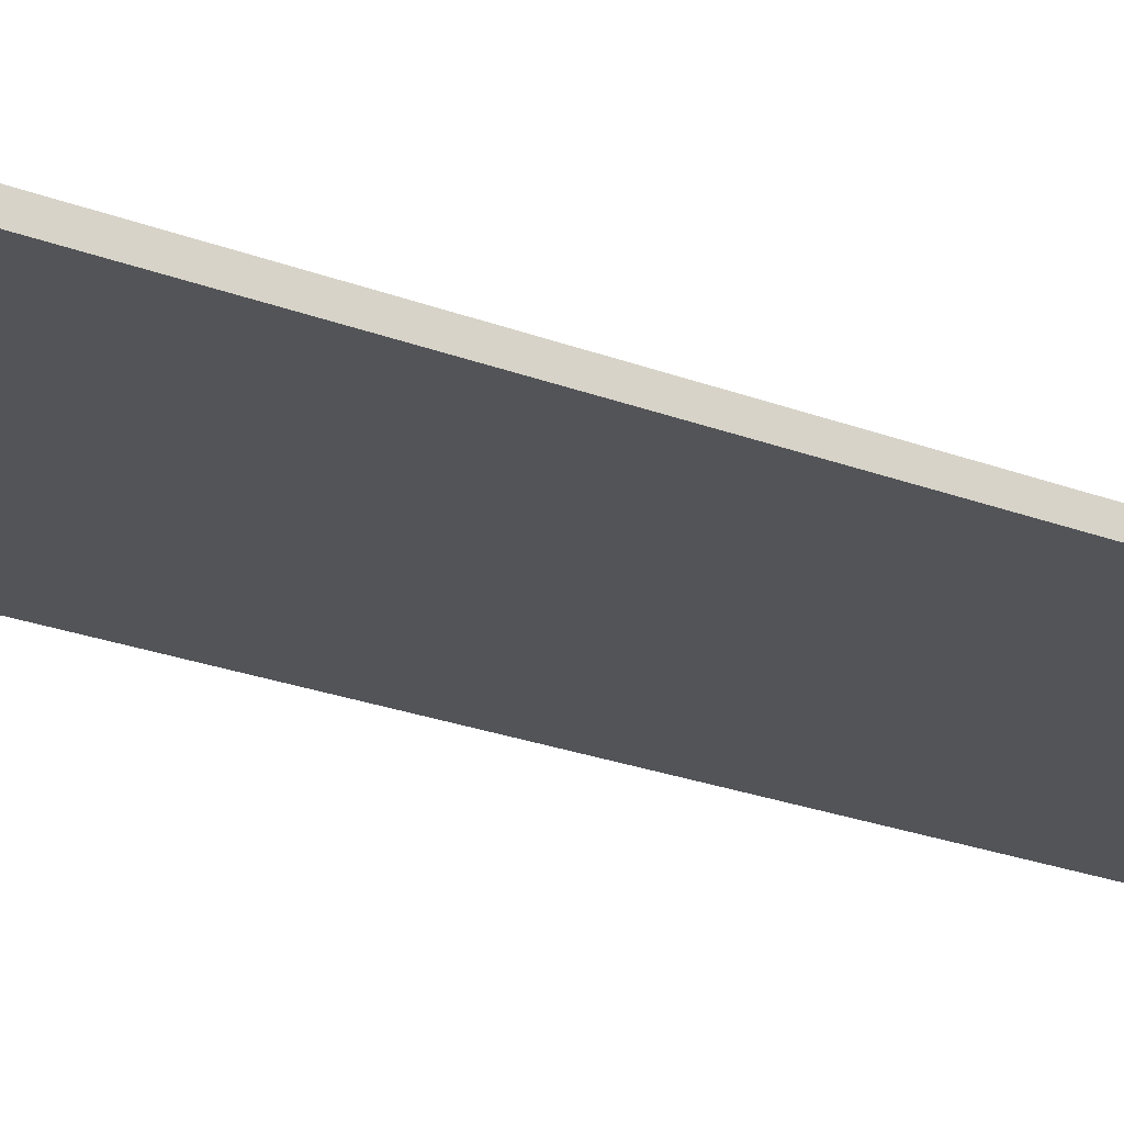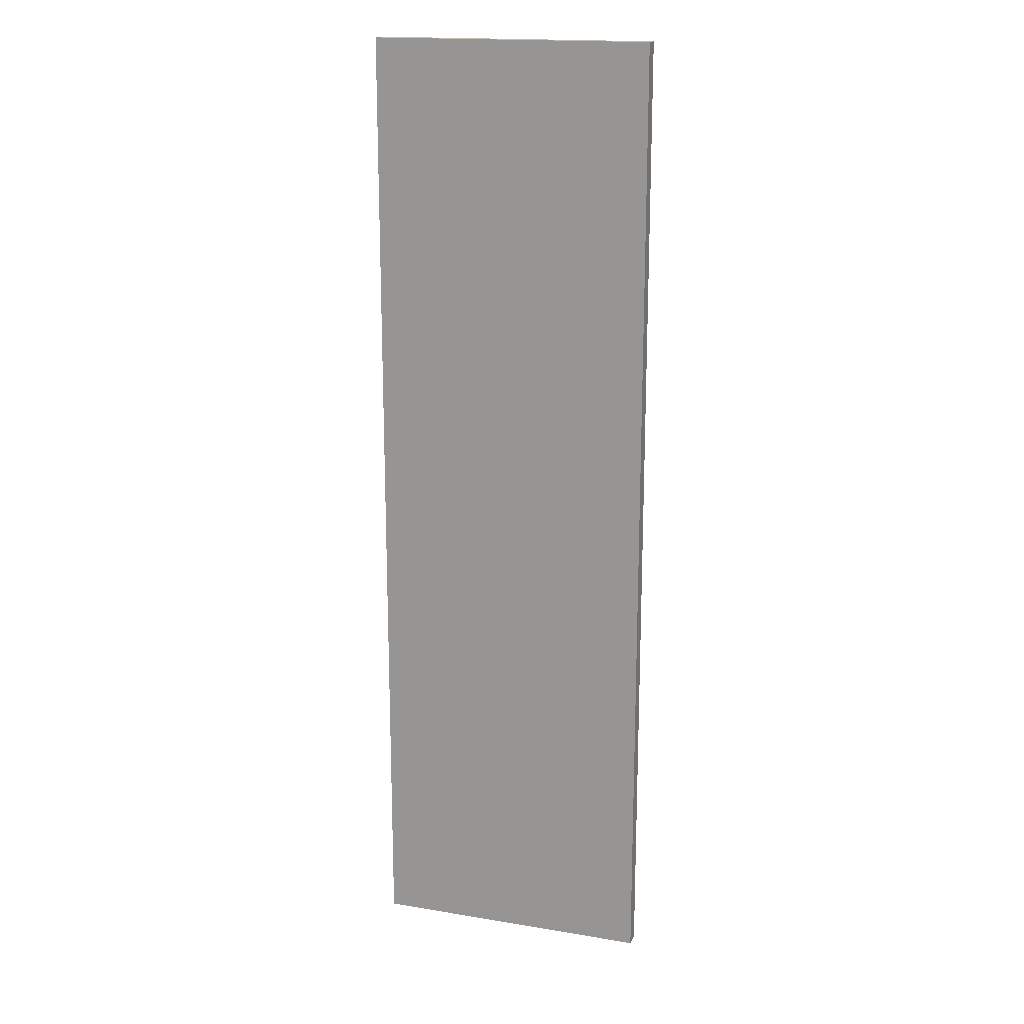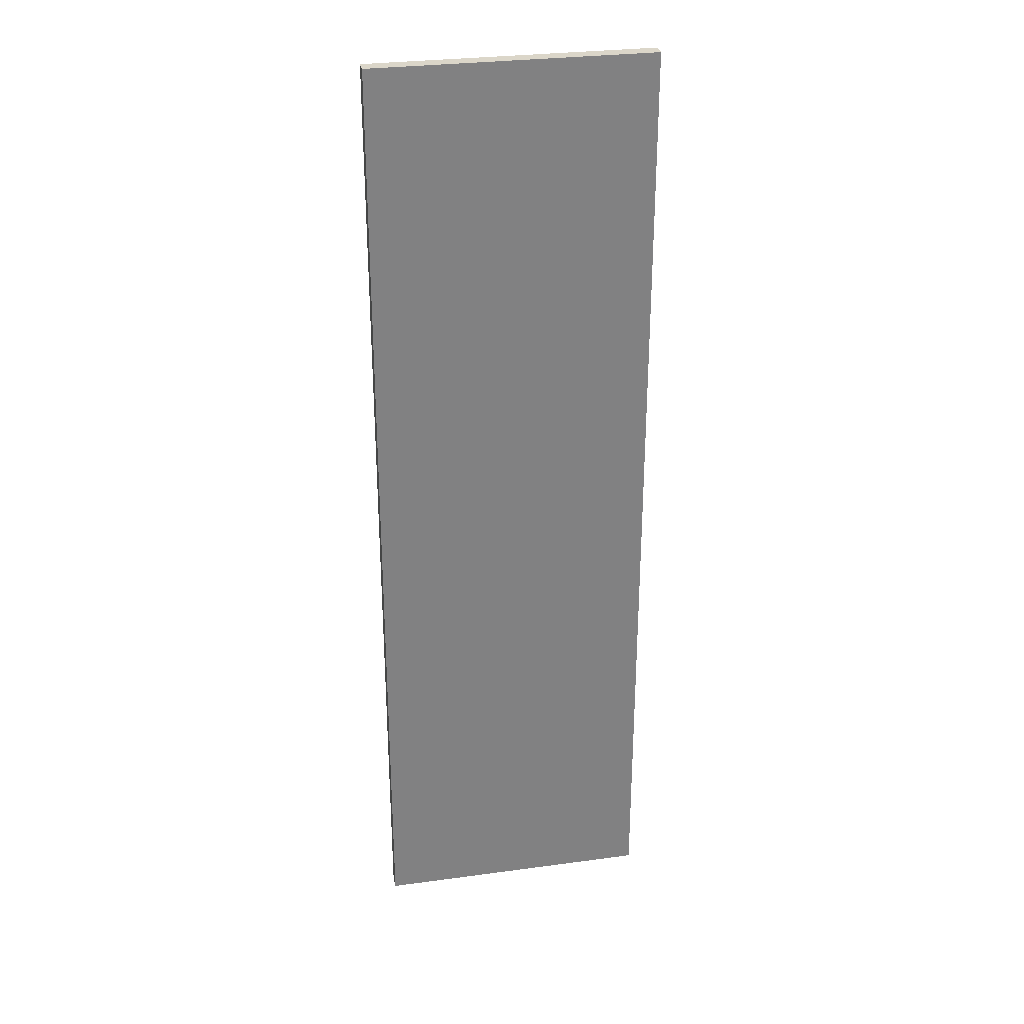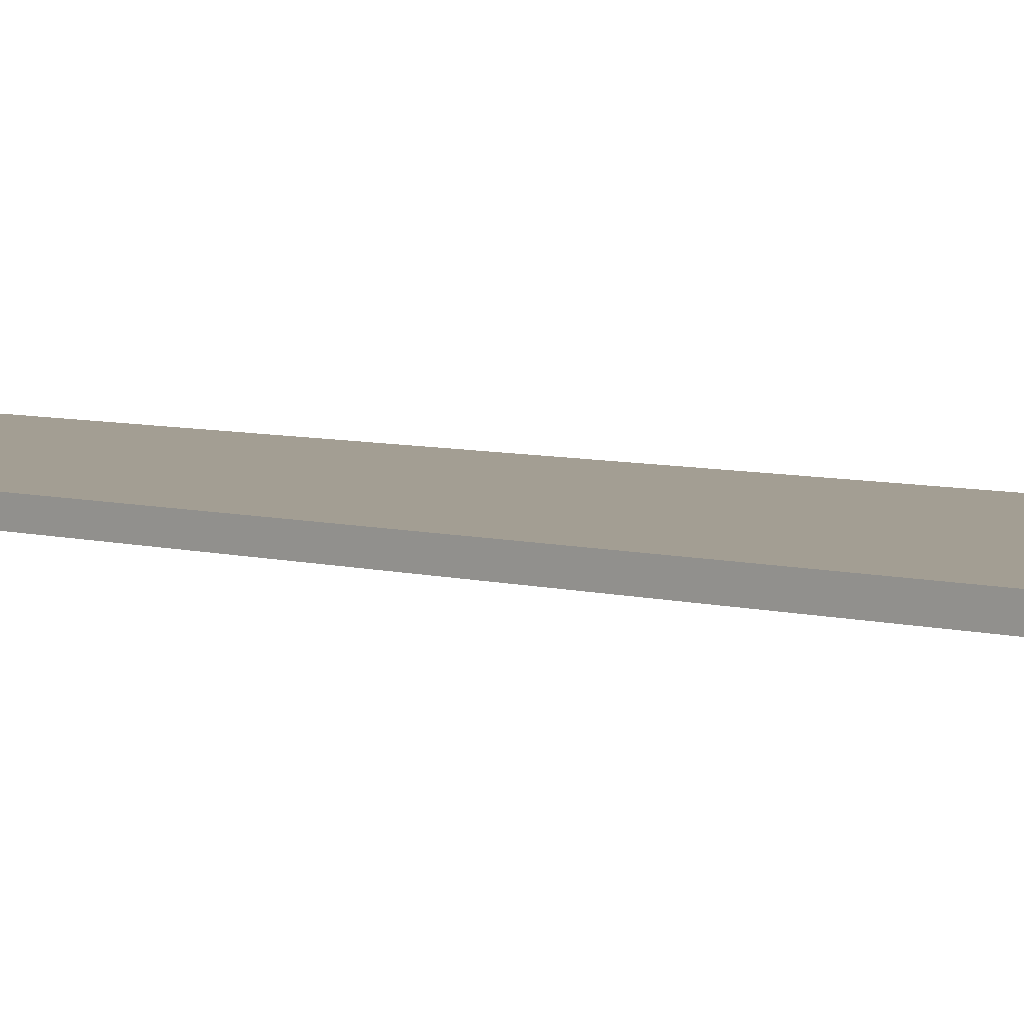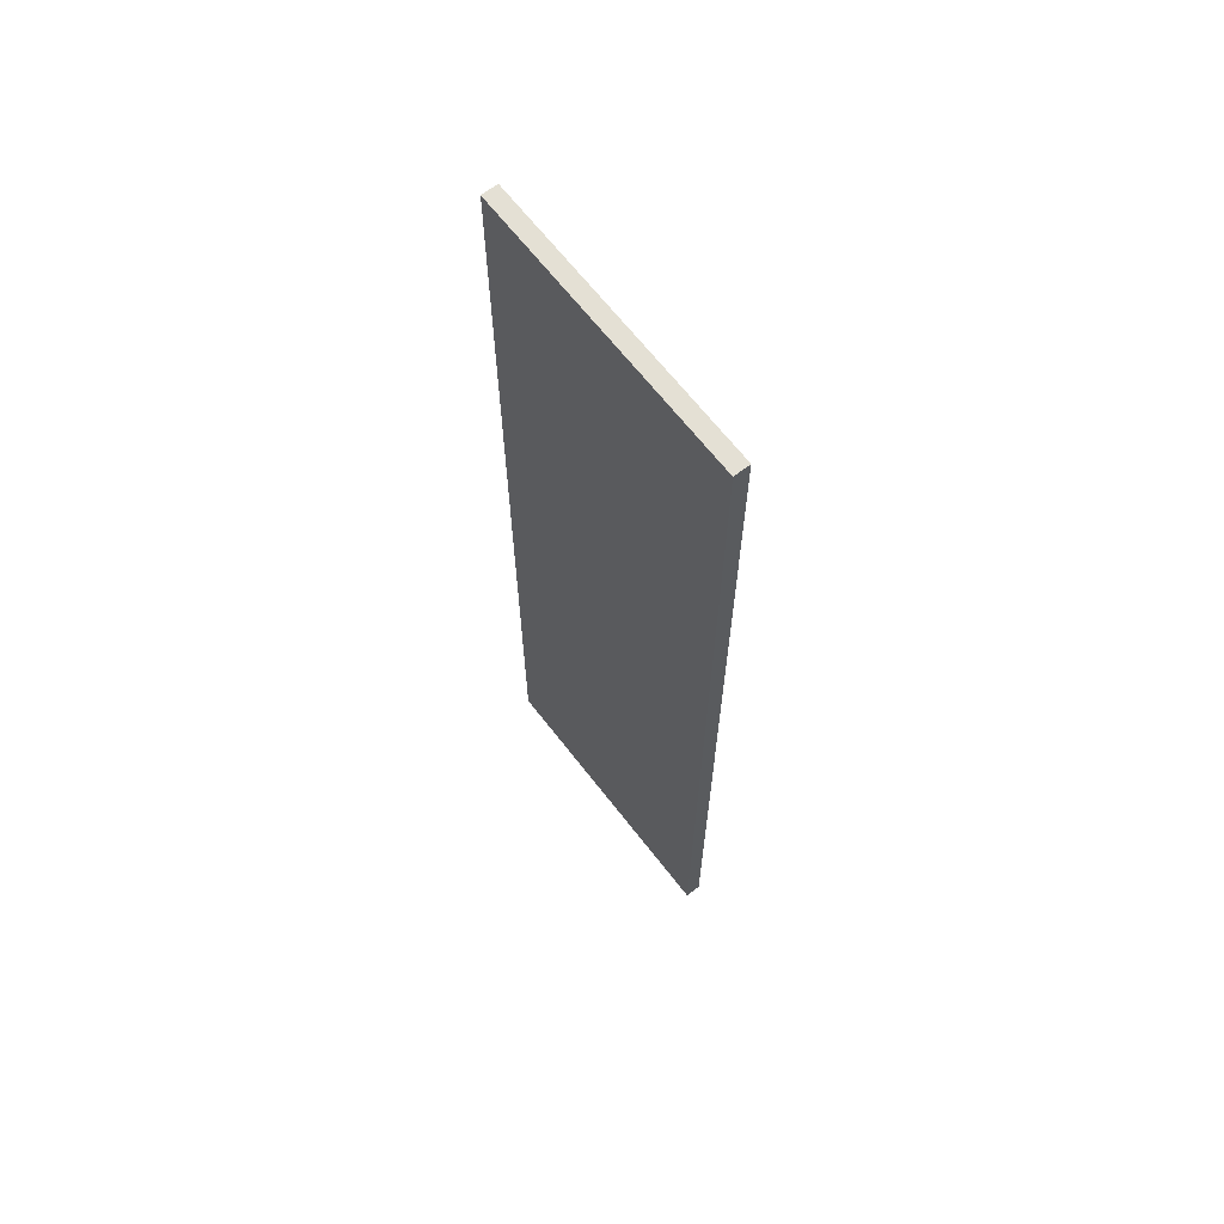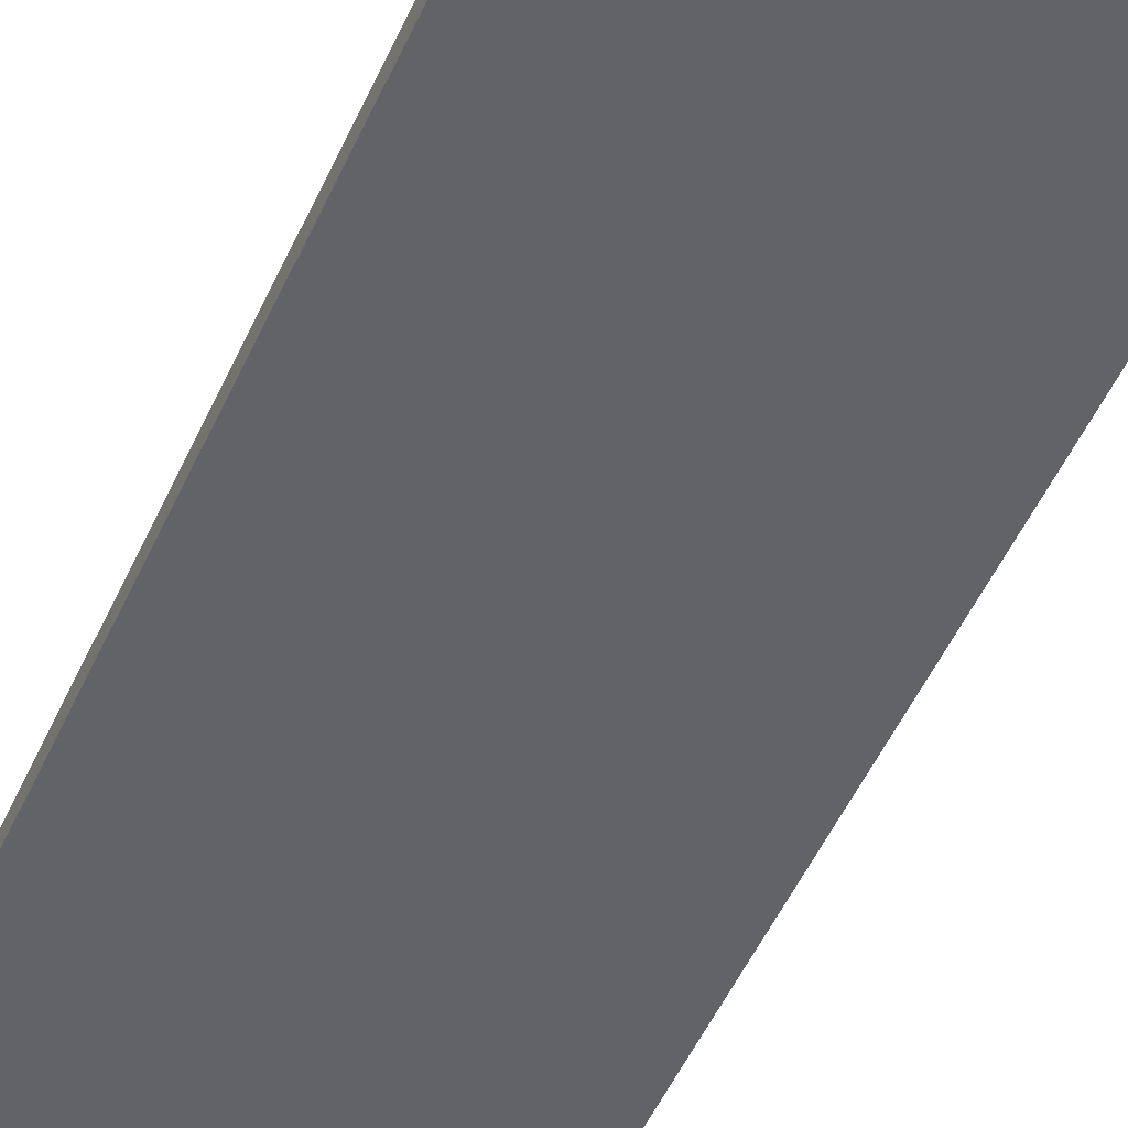
<metadata>
{"format":"obj","ext":"obj","renderer":"f3d","projection":"perspective","resolution":1024,"background":"white","views":[{"elev":-22.9,"azim":56.3,"up":"+Y"},{"elev":17.3,"azim":18.2,"up":"+Z"},{"elev":29.8,"azim":168.8,"up":"+Z"},{"elev":5.2,"azim":134.6,"up":"+Y"},{"elev":66.2,"azim":-127.8,"up":"+Z"},{"elev":-50.8,"azim":156.3,"up":"+Y"}]}
</metadata>
<code>
o
v -7.8 0.6 5.5
v -7.8 0.6 1.7
v -7.8 0.6 -0.7
v -7.8 0.7 5.5
v -7.8 0.7 1.7
v -7.8 0.7 -0.7
v -6 0.6 5.5
v -6 0.6 1.7
v -6 0.6 -0.7
v -6 0.7 5.5
v -6 0.7 1.7
v -6 0.7 -0.7
v -7.8 0.6 5.5
v -7.8 0.7 5.5
v -7.7 0.6 5.5
v -7.7 0.7 5.5
v -6.1 0.6 5.5
v -6.1 0.7 5.5
v -6 0.6 5.5
v -6 0.7 5.5
v -7.8 0.6 -0.7
v -7.8 0.7 -0.7
v -6 0.6 -0.7
v -6 0.7 -0.7
v -7.8 0.6 5.5
v -7.7 0.6 5.5
v -6.1 0.6 5.5
v -6 0.6 5.5
v -7.8 0.6 1.7
v -7.7 0.6 1.7
v -6.1 0.6 1.7
v -6 0.6 1.7
v -7.8 0.6 -0.7
v -6 0.6 -0.7
v -7.8 0.7 5.5
v -7.7 0.7 5.5
v -6.1 0.7 5.5
v -6 0.7 5.5
v -7.8 0.7 1.7
v -7.7 0.7 1.7
v -6.1 0.7 1.7
v -6 0.7 1.7
v -7.8 0.7 -0.7
v -6 0.7 -0.7
f 4 2 1
f 5 3 2
f 5 2 4
f 6 3 5
f 7 8 10
f 8 9 11
f 10 8 11
f 11 9 12
f 15 14 13
f 16 14 15
f 17 16 15
f 18 16 17
f 19 18 17
f 20 18 19
f 21 22 23
f 23 22 24
f 29 26 25
f 30 27 26
f 30 26 29
f 31 28 27
f 31 27 30
f 32 28 31
f 33 30 29
f 33 31 30
f 33 32 31
f 34 32 33
f 35 36 39
f 36 37 40
f 39 36 40
f 37 38 41
f 40 37 41
f 41 38 42
f 39 40 43
f 40 41 43
f 41 42 43
f 43 42 44

</code>
